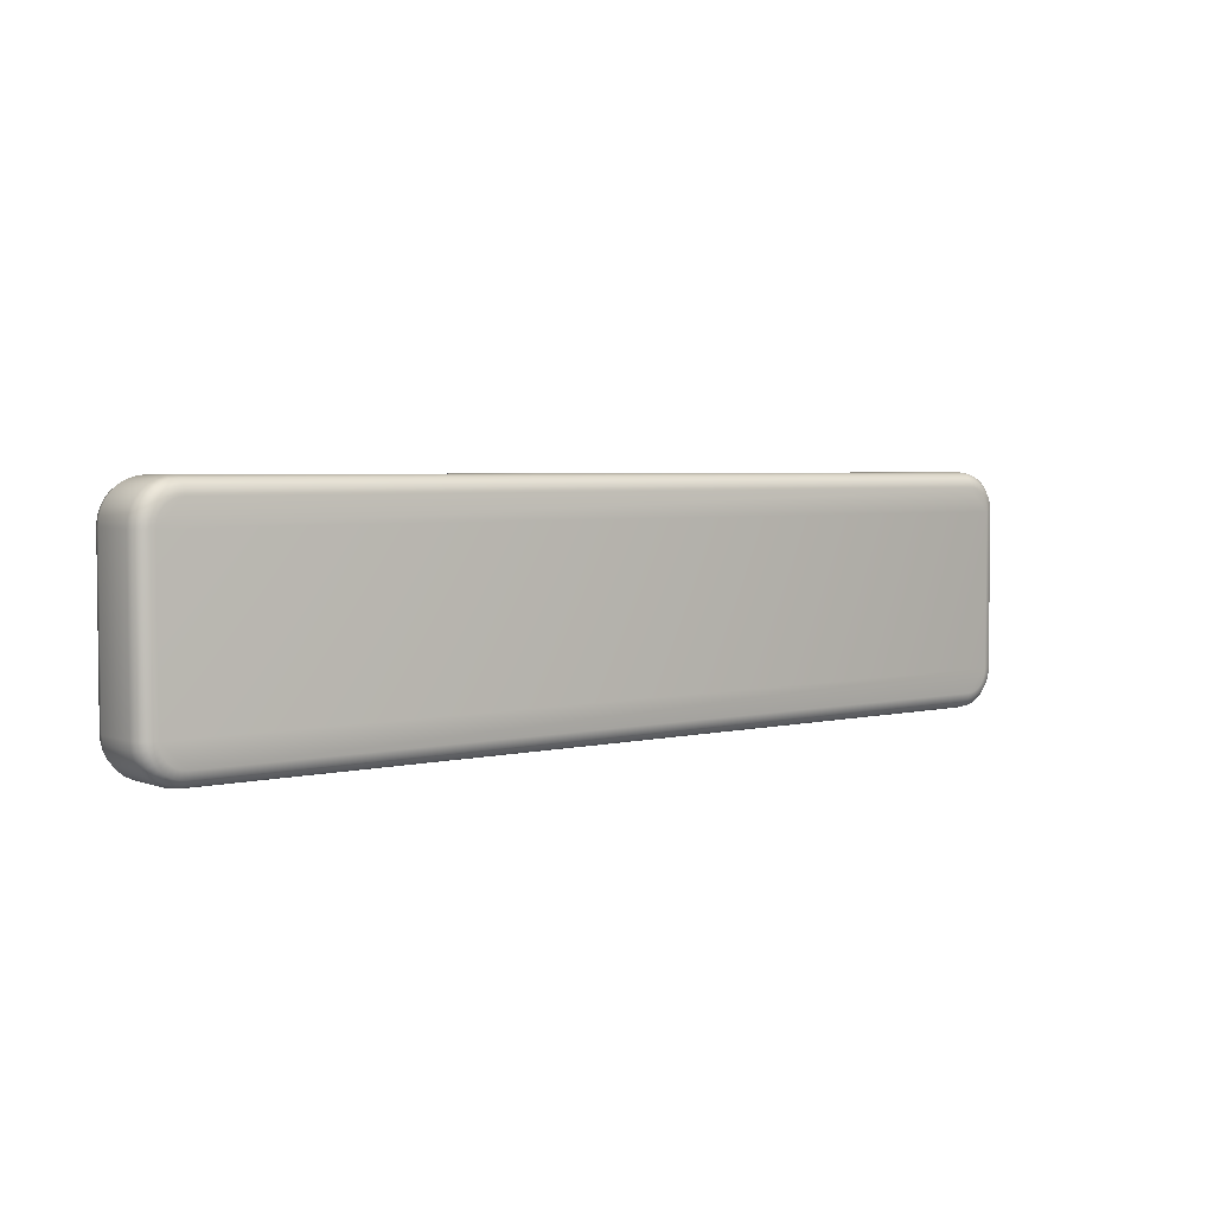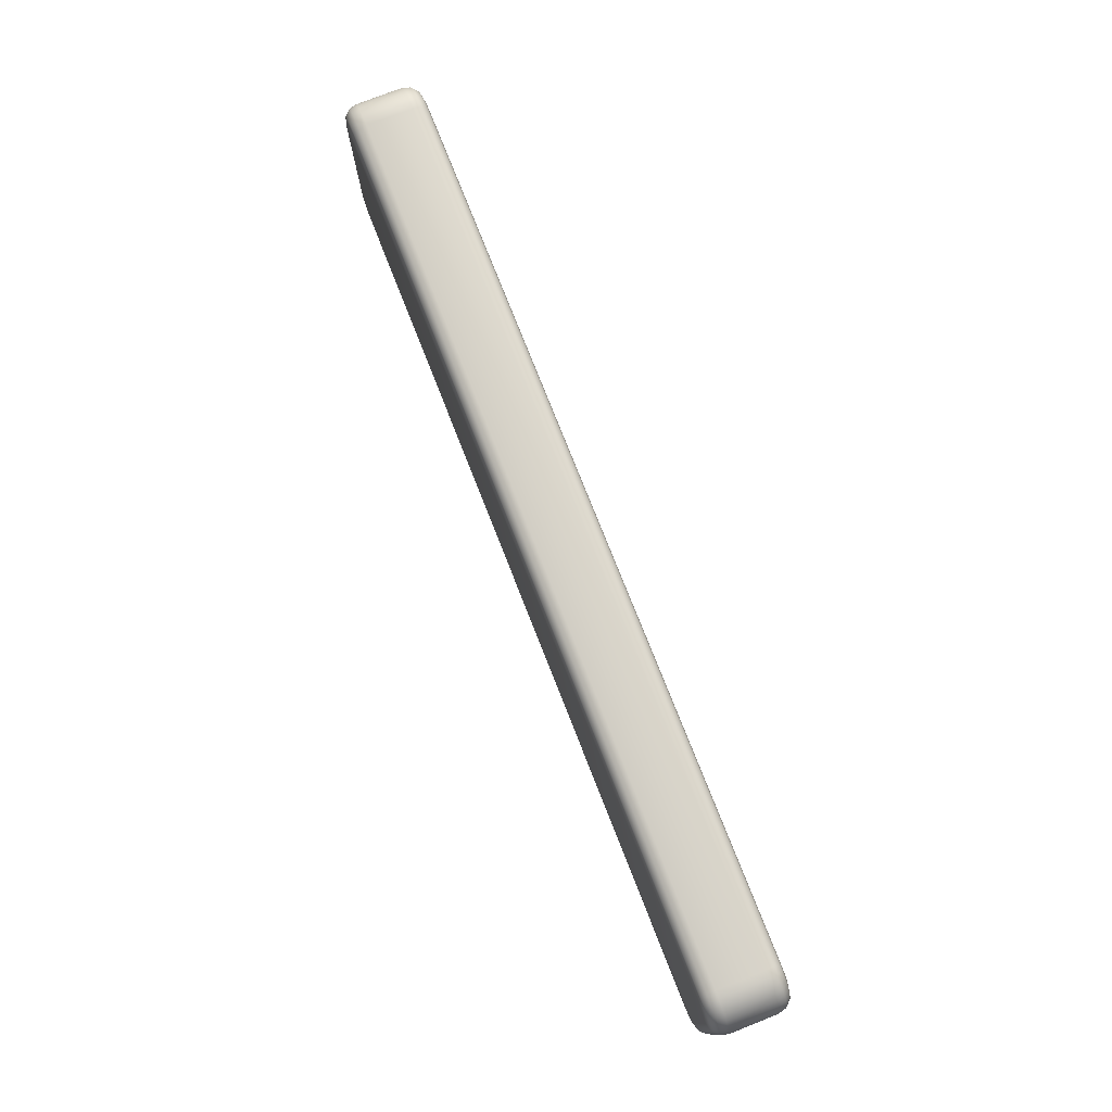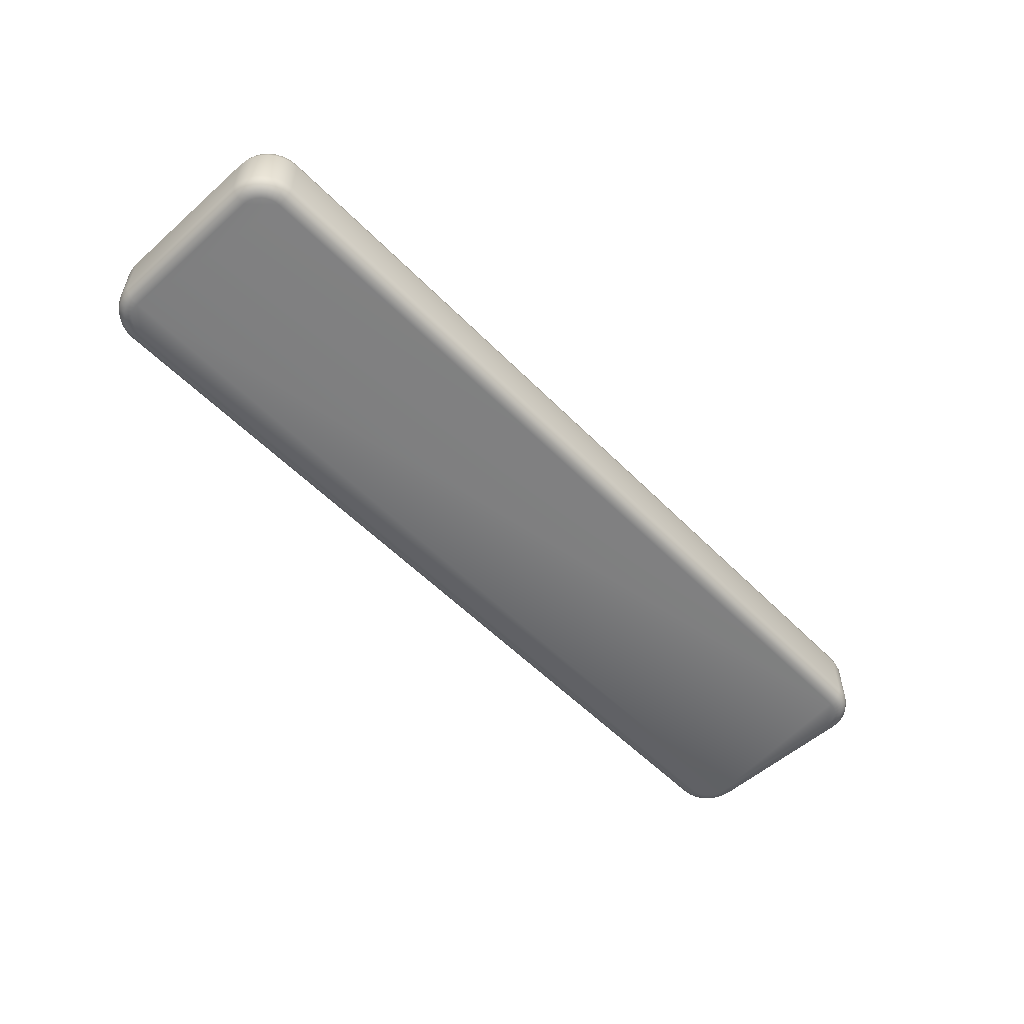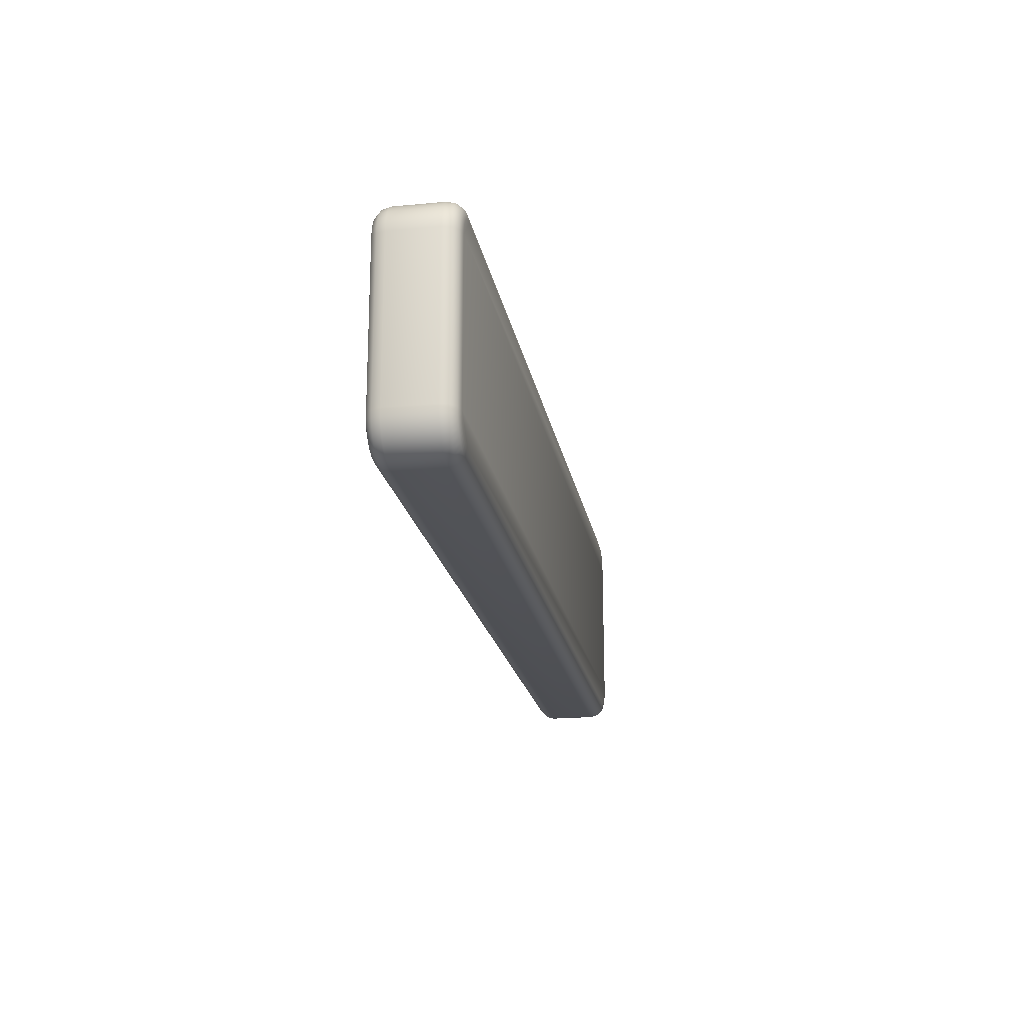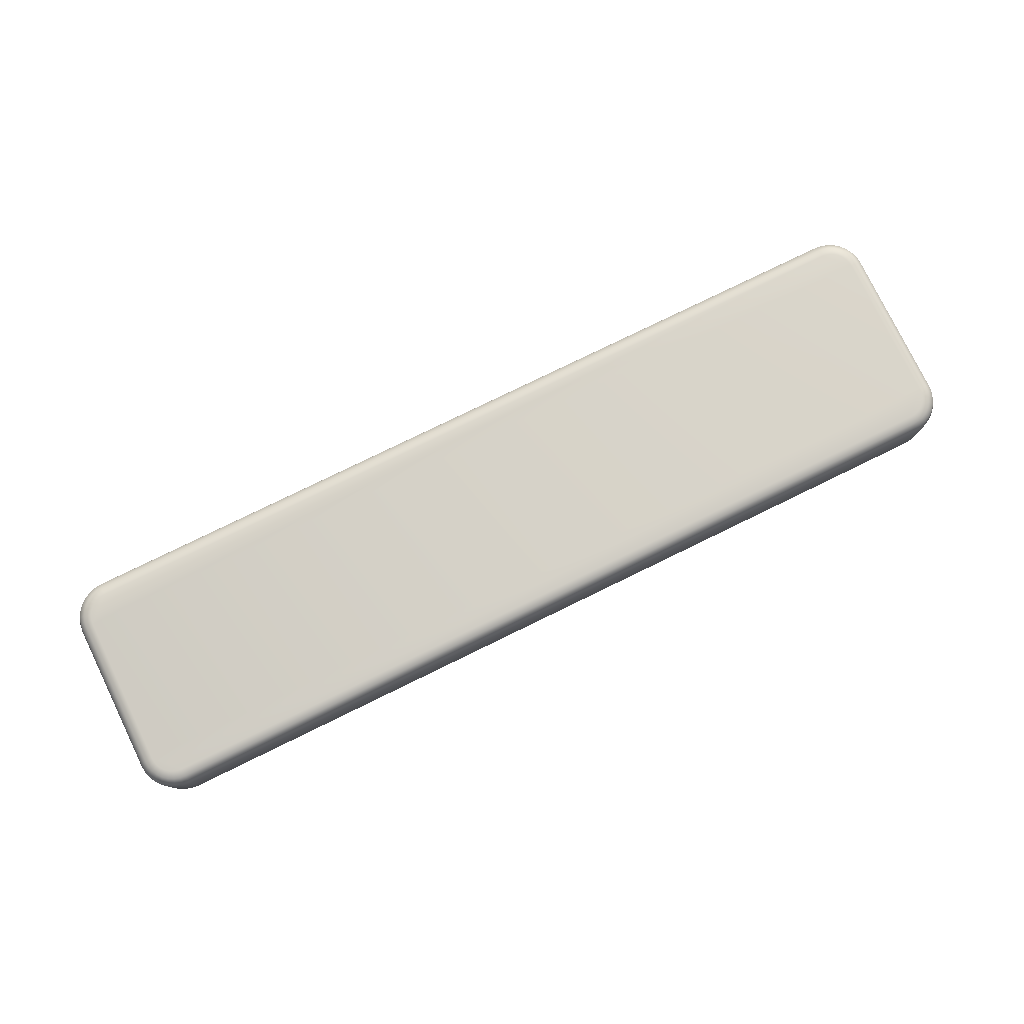
<metadata>
{"format":"obj","ext":"obj","renderer":"f3d","projection":"perspective","resolution":1024,"background":"white","views":[{"elev":3.8,"azim":-38.8,"up":"+Y"},{"elev":76.6,"azim":68.5,"up":"+Y"},{"elev":-54.5,"azim":-46.9,"up":"+Z"},{"elev":-19.9,"azim":-80.1,"up":"+Y"},{"elev":78.3,"azim":-26.0,"up":"+Z"}]}
</metadata>
<code>
v 0 5 2
v 0 5 8
v 0 25 2
v 0 25 8
v 115 0 2
v 115 0 8
v 5 0 2
v 5 0 8
v 120 25 2
v 120 25 8
v 120 5 2
v 120 5 8
v 5 30 2
v 5 30 8
v 115 30 2
v 115 30 8
v 117.5 3.333 10
v 117.8 3.852 10
v 115 2 10
v 117.9 25.59 10
v 117.8 26.15 10
v 115 28 10
v 117.5 26.67 10
v 117.1 27.12 10
v 5 28 10
v 2 25 10
v 4.415 27.94 10
v 116.1 2.228 10
v 116.7 2.506 10
v 117.1 2.879 10
v 117.9 4.415 10
v 118 5 10
v 5 2 10
v 116.7 27.49 10
v 116.1 27.77 10
v 115.6 27.94 10
v 3.852 27.77 10
v 3.333 27.49 10
v 2.879 27.12 10
v 2.879 2.879 10
v 3.333 2.506 10
v 3.852 2.228 10
v 2.228 3.852 10
v 2.506 3.333 10
v 4.415 2.058 10
v 115.6 2.058 10
v 2.506 26.67 10
v 2.228 26.15 10
v 2.058 25.59 10
v 118 25 10
v 2 5 10
v 2.058 4.415 10
v 2 5 0
v 2 25 0
v 5 2 0
v 115 2 0
v 117.5 26.67 0
v 117.8 26.15 0
v 115 28 0
v 117.9 25.59 0
v 118 25 0
v 5 28 0
v 115.6 27.94 0
v 116.1 27.77 0
v 4.415 2.058 0
v 3.852 2.228 0
v 116.7 27.49 0
v 117.1 27.12 0
v 3.852 27.77 0
v 4.415 27.94 0
v 2.058 25.59 0
v 118 5 0
v 117.9 4.415 0
v 3.333 2.506 0
v 2.879 2.879 0
v 2.506 3.333 0
v 117.8 3.852 0
v 117.5 3.333 0
v 117.1 2.879 0
v 2.228 3.852 0
v 2.058 4.415 0
v 2.228 26.15 0
v 2.506 26.67 0
v 116.7 2.506 0
v 116.1 2.228 0
v 115.6 2.058 0
v 2.879 27.12 0
v 3.333 27.49 0
v 0.09607 4.025 8
v 0.09607 4.025 2
v 0.3806 3.087 8
v 0.3806 3.087 2
v 0.8426 2.222 8
v 0.8426 2.222 2
v 1.464 1.464 8
v 1.464 1.464 2
v 2.222 0.8427 8
v 2.222 0.8427 2
v 3.087 0.3806 8
v 3.087 0.3806 2
v 4.025 0.09607 8
v 4.025 0.09607 2
v 116 0.09607 8
v 116 0.09607 2
v 116.9 0.3806 8
v 116.9 0.3806 2
v 117.8 0.8427 8
v 117.8 0.8427 2
v 118.5 1.464 8
v 118.5 1.464 2
v 119.2 2.222 8
v 119.2 2.222 2
v 119.6 3.087 8
v 119.6 3.087 2
v 119.9 4.025 8
v 119.9 4.025 2
v 119.9 25.98 8
v 119.9 25.98 2
v 119.6 26.91 8
v 119.6 26.91 2
v 119.2 27.78 8
v 119.2 27.78 2
v 118.5 28.54 8
v 118.5 28.54 2
v 117.8 29.16 8
v 117.8 29.16 2
v 116.9 29.62 8
v 116.9 29.62 2
v 116 29.9 8
v 116 29.9 2
v 4.025 29.9 8
v 4.025 29.9 2
v 3.087 29.62 8
v 3.087 29.62 2
v 2.222 29.16 8
v 2.222 29.16 2
v 1.464 28.54 8
v 1.464 28.54 2
v 0.8426 27.78 8
v 0.8426 27.78 2
v 0.3806 26.91 8
v 0.3806 26.91 2
v 0.09607 25.98 8
v 0.09607 25.98 2
v 1 25 0.2679
v 1.077 25.78 0.2679
v 0.2679 25 1
v 0.3589 25.92 1
v 0.6282 26.81 1
v 1.065 27.63 1
v 1.654 28.35 1
v 2.371 28.93 1
v 3.189 29.37 1
v 4.077 29.64 1
v 5 29.73 1
v 1.304 26.53 0.2679
v 1.674 27.22 0.2679
v 2.172 27.83 0.2679
v 2.778 28.33 0.2679
v 3.469 28.7 0.2679
v 4.22 28.92 0.2679
v 5 29 0.2679
v 115 29 0.2679
v 115 29.73 1
v 1 5 0.2679
v 0.2679 5 1
v 115.8 28.92 0.2679
v 115.9 29.64 1
v 116.8 29.37 1
v 117.6 28.93 1
v 118.3 28.35 1
v 118.9 27.63 1
v 119.4 26.81 1
v 119.6 25.92 1
v 119.7 25 1
v 116.5 28.7 0.2679
v 117.2 28.33 0.2679
v 117.8 27.83 0.2679
v 118.3 27.22 0.2679
v 118.7 26.53 0.2679
v 118.9 25.78 0.2679
v 119 25 0.2679
v 5 1 0.2679
v 4.22 1.077 0.2679
v 5 0.2679 1
v 4.077 0.3589 1
v 3.189 0.6282 1
v 2.371 1.065 1
v 1.654 1.654 1
v 1.065 2.371 1
v 0.6282 3.189 1
v 0.3589 4.077 1
v 3.469 1.304 0.2679
v 2.778 1.674 0.2679
v 2.172 2.172 0.2679
v 1.674 2.778 0.2679
v 1.304 3.469 0.2679
v 1.077 4.22 0.2679
v 119 5 0.2679
v 119.7 5 1
v 115 1 0.2679
v 115 0.2679 1
v 118.9 4.22 0.2679
v 119.6 4.077 1
v 119.4 3.189 1
v 118.9 2.371 1
v 118.3 1.654 1
v 117.6 1.065 1
v 116.8 0.6282 1
v 115.9 0.3589 1
v 118.7 3.469 0.2679
v 118.3 2.778 0.2679
v 117.8 2.172 0.2679
v 117.2 1.674 0.2679
v 116.5 1.304 0.2679
v 115.8 1.077 0.2679
v 119.7 5 9
v 119.6 4.077 9
v 119 5 9.732
v 118.9 4.22 9.732
v 118.7 3.469 9.732
v 118.3 2.778 9.732
v 117.8 2.172 9.732
v 117.2 1.674 9.732
v 116.5 1.304 9.732
v 115.8 1.077 9.732
v 115 1 9.732
v 119.4 3.189 9
v 118.9 2.371 9
v 118.3 1.654 9
v 117.6 1.065 9
v 116.8 0.6282 9
v 115.9 0.3589 9
v 115 0.2679 9
v 119 25 9.732
v 119.7 25 9
v 5 1 9.732
v 5 0.2679 9
v 115 29.73 9
v 115.9 29.64 9
v 115 29 9.732
v 115.8 28.92 9.732
v 116.5 28.7 9.732
v 117.2 28.33 9.732
v 117.8 27.83 9.732
v 118.3 27.22 9.732
v 118.7 26.53 9.732
v 118.9 25.78 9.732
v 116.8 29.37 9
v 117.6 28.93 9
v 118.3 28.35 9
v 118.9 27.63 9
v 119.4 26.81 9
v 119.6 25.92 9
v 4.077 0.3589 9
v 4.22 1.077 9.732
v 3.469 1.304 9.732
v 2.778 1.674 9.732
v 2.172 2.172 9.732
v 1.674 2.778 9.732
v 1.304 3.469 9.732
v 1.077 4.22 9.732
v 1 5 9.732
v 3.189 0.6282 9
v 2.371 1.065 9
v 1.654 1.654 9
v 1.065 2.371 9
v 0.6282 3.189 9
v 0.3589 4.077 9
v 0.2679 5 9
v 5 29 9.732
v 5 29.73 9
v 1 25 9.732
v 0.2679 25 9
v 0.3589 25.92 9
v 1.077 25.78 9.732
v 1.304 26.53 9.732
v 1.674 27.22 9.732
v 2.172 27.83 9.732
v 2.778 28.33 9.732
v 3.469 28.7 9.732
v 4.22 28.92 9.732
v 0.6282 26.81 9
v 1.065 27.63 9
v 1.654 28.35 9
v 2.371 28.93 9
v 3.189 29.37 9
v 4.077 29.64 9
f 1 2 3
f 3 2 4
f 5 6 7
f 7 6 8
f 9 10 11
f 11 10 12
f 13 14 15
f 15 14 16
f 17 18 19
f 20 21 22
f 22 21 23
f 22 23 24
f 22 25 26
f 26 25 27
f 28 29 30
f 18 31 19
f 19 31 32
f 19 32 33
f 24 34 22
f 22 34 35
f 22 35 36
f 27 37 26
f 26 37 38
f 26 38 39
f 40 41 42
f 43 44 33
f 33 44 40
f 33 40 45
f 45 40 42
f 17 19 30
f 30 19 46
f 30 46 28
f 39 47 26
f 26 47 48
f 26 48 49
f 20 22 50
f 50 22 26
f 50 26 32
f 32 26 51
f 32 51 33
f 33 51 52
f 33 52 43
f 53 54 55
f 55 54 56
f 57 58 59
f 58 60 59
f 59 60 61
f 59 61 62
f 59 63 64
f 55 65 66
f 64 67 59
f 59 67 68
f 59 68 57
f 69 70 71
f 71 70 62
f 71 62 54
f 54 62 61
f 54 61 56
f 56 61 72
f 56 72 73
f 66 74 55
f 55 74 75
f 55 75 76
f 73 77 56
f 56 77 78
f 56 78 79
f 76 80 55
f 55 80 81
f 55 81 53
f 71 82 83
f 84 85 79
f 79 85 86
f 79 86 56
f 83 87 71
f 71 87 88
f 71 88 69
f 2 1 89
f 89 1 90
f 89 90 91
f 91 90 92
f 91 92 93
f 93 92 94
f 93 94 95
f 95 94 96
f 95 96 97
f 97 96 98
f 97 98 99
f 99 98 100
f 99 100 101
f 101 100 102
f 101 102 8
f 8 102 7
f 6 5 103
f 103 5 104
f 103 104 105
f 105 104 106
f 105 106 107
f 107 106 108
f 107 108 109
f 109 108 110
f 109 110 111
f 111 110 112
f 111 112 113
f 113 112 114
f 113 114 115
f 115 114 116
f 115 116 12
f 12 116 11
f 10 9 117
f 117 9 118
f 117 118 119
f 119 118 120
f 119 120 121
f 121 120 122
f 121 122 123
f 123 122 124
f 123 124 125
f 125 124 126
f 125 126 127
f 127 126 128
f 127 128 129
f 129 128 130
f 129 130 16
f 16 130 15
f 14 13 131
f 131 13 132
f 131 132 133
f 133 132 134
f 133 134 135
f 135 134 136
f 135 136 137
f 137 136 138
f 137 138 139
f 139 138 140
f 139 140 141
f 141 140 142
f 141 142 143
f 143 142 144
f 143 144 4
f 4 144 3
f 54 145 146
f 145 147 148
f 147 3 144
f 147 144 148
f 148 144 142
f 148 142 149
f 149 142 140
f 149 140 150
f 150 140 138
f 150 138 151
f 151 138 136
f 151 136 152
f 152 136 134
f 152 134 153
f 153 134 132
f 153 132 154
f 154 132 13
f 154 13 155
f 145 148 146
f 146 148 149
f 146 149 156
f 156 149 150
f 156 150 157
f 157 150 151
f 157 151 158
f 158 151 152
f 158 152 159
f 159 152 153
f 159 153 160
f 160 153 154
f 160 154 161
f 161 154 155
f 161 155 162
f 54 146 71
f 71 146 156
f 71 156 82
f 82 156 157
f 82 157 83
f 83 157 158
f 83 158 87
f 87 158 159
f 87 159 88
f 88 159 160
f 88 160 69
f 69 160 161
f 69 161 70
f 70 161 162
f 70 162 62
f 59 62 162
f 59 162 163
f 163 162 155
f 163 155 164
f 164 155 13
f 164 13 15
f 54 53 165
f 54 165 145
f 145 165 166
f 145 166 147
f 147 166 1
f 147 1 3
f 59 163 167
f 163 164 168
f 164 15 130
f 164 130 168
f 168 130 128
f 168 128 169
f 169 128 126
f 169 126 170
f 170 126 124
f 170 124 171
f 171 124 122
f 171 122 172
f 172 122 120
f 172 120 173
f 173 120 118
f 173 118 174
f 174 118 9
f 174 9 175
f 163 168 167
f 167 168 169
f 167 169 176
f 176 169 170
f 176 170 177
f 177 170 171
f 177 171 178
f 178 171 172
f 178 172 179
f 179 172 173
f 179 173 180
f 180 173 174
f 180 174 181
f 181 174 175
f 181 175 182
f 59 167 63
f 63 167 176
f 63 176 64
f 64 176 177
f 64 177 67
f 67 177 178
f 67 178 68
f 68 178 179
f 68 179 57
f 57 179 180
f 57 180 58
f 58 180 181
f 58 181 60
f 60 181 182
f 60 182 61
f 55 183 184
f 183 185 186
f 185 7 102
f 185 102 186
f 186 102 100
f 186 100 187
f 187 100 98
f 187 98 188
f 188 98 96
f 188 96 189
f 189 96 94
f 189 94 190
f 190 94 92
f 190 92 191
f 191 92 90
f 191 90 192
f 192 90 1
f 192 1 166
f 183 186 184
f 184 186 187
f 184 187 193
f 193 187 188
f 193 188 194
f 194 188 189
f 194 189 195
f 195 189 190
f 195 190 196
f 196 190 191
f 196 191 197
f 197 191 192
f 197 192 198
f 198 192 166
f 198 166 165
f 55 184 65
f 65 184 193
f 65 193 66
f 66 193 194
f 66 194 74
f 74 194 195
f 74 195 75
f 75 195 196
f 75 196 76
f 76 196 197
f 76 197 80
f 80 197 198
f 80 198 81
f 81 198 165
f 81 165 53
f 72 61 182
f 72 182 199
f 199 182 175
f 199 175 200
f 200 175 9
f 200 9 11
f 55 56 201
f 55 201 183
f 183 201 202
f 183 202 185
f 185 202 5
f 185 5 7
f 72 199 203
f 199 200 204
f 200 11 116
f 200 116 204
f 204 116 114
f 204 114 205
f 205 114 112
f 205 112 206
f 206 112 110
f 206 110 207
f 207 110 108
f 207 108 208
f 208 108 106
f 208 106 209
f 209 106 104
f 209 104 210
f 210 104 5
f 210 5 202
f 199 204 203
f 203 204 205
f 203 205 211
f 211 205 206
f 211 206 212
f 212 206 207
f 212 207 213
f 213 207 208
f 213 208 214
f 214 208 209
f 214 209 215
f 215 209 210
f 215 210 216
f 216 210 202
f 216 202 201
f 72 203 73
f 73 203 211
f 73 211 77
f 77 211 212
f 77 212 78
f 78 212 213
f 78 213 79
f 79 213 214
f 79 214 84
f 84 214 215
f 84 215 85
f 85 215 216
f 85 216 86
f 86 216 201
f 86 201 56
f 12 217 218
f 217 219 220
f 219 32 31
f 219 31 220
f 220 31 18
f 220 18 221
f 221 18 17
f 221 17 222
f 222 17 30
f 222 30 223
f 223 30 29
f 223 29 224
f 224 29 28
f 224 28 225
f 225 28 46
f 225 46 226
f 226 46 19
f 226 19 227
f 217 220 218
f 218 220 221
f 218 221 228
f 228 221 222
f 228 222 229
f 229 222 223
f 229 223 230
f 230 223 224
f 230 224 231
f 231 224 225
f 231 225 232
f 232 225 226
f 232 226 233
f 233 226 227
f 233 227 234
f 12 218 115
f 115 218 228
f 115 228 113
f 113 228 229
f 113 229 111
f 111 229 230
f 111 230 109
f 109 230 231
f 109 231 107
f 107 231 232
f 107 232 105
f 105 232 233
f 105 233 103
f 103 233 234
f 103 234 6
f 50 32 219
f 50 219 235
f 235 219 217
f 235 217 236
f 236 217 12
f 236 12 10
f 19 33 237
f 19 237 227
f 227 237 238
f 227 238 234
f 234 238 8
f 234 8 6
f 16 239 240
f 239 241 242
f 241 22 36
f 241 36 242
f 242 36 35
f 242 35 243
f 243 35 34
f 243 34 244
f 244 34 24
f 244 24 245
f 245 24 23
f 245 23 246
f 246 23 21
f 246 21 247
f 247 21 20
f 247 20 248
f 248 20 50
f 248 50 235
f 239 242 240
f 240 242 243
f 240 243 249
f 249 243 244
f 249 244 250
f 250 244 245
f 250 245 251
f 251 245 246
f 251 246 252
f 252 246 247
f 252 247 253
f 253 247 248
f 253 248 254
f 254 248 235
f 254 235 236
f 16 240 129
f 129 240 249
f 129 249 127
f 127 249 250
f 127 250 125
f 125 250 251
f 125 251 123
f 123 251 252
f 123 252 121
f 121 252 253
f 121 253 119
f 119 253 254
f 119 254 117
f 117 254 236
f 117 236 10
f 8 238 255
f 238 237 256
f 237 33 45
f 237 45 256
f 256 45 42
f 256 42 257
f 257 42 41
f 257 41 258
f 258 41 40
f 258 40 259
f 259 40 44
f 259 44 260
f 260 44 43
f 260 43 261
f 261 43 52
f 261 52 262
f 262 52 51
f 262 51 263
f 238 256 255
f 255 256 257
f 255 257 264
f 264 257 258
f 264 258 265
f 265 258 259
f 265 259 266
f 266 259 260
f 266 260 267
f 267 260 261
f 267 261 268
f 268 261 262
f 268 262 269
f 269 262 263
f 269 263 270
f 8 255 101
f 101 255 264
f 101 264 99
f 99 264 265
f 99 265 97
f 97 265 266
f 97 266 95
f 95 266 267
f 95 267 93
f 93 267 268
f 93 268 91
f 91 268 269
f 91 269 89
f 89 269 270
f 89 270 2
f 25 22 241
f 25 241 271
f 271 241 239
f 271 239 272
f 272 239 16
f 272 16 14
f 51 26 273
f 51 273 263
f 263 273 274
f 263 274 270
f 270 274 4
f 270 4 2
f 4 274 275
f 274 273 276
f 273 26 49
f 273 49 276
f 276 49 48
f 276 48 277
f 277 48 47
f 277 47 278
f 278 47 39
f 278 39 279
f 279 39 38
f 279 38 280
f 280 38 37
f 280 37 281
f 281 37 27
f 281 27 282
f 282 27 25
f 282 25 271
f 274 276 275
f 275 276 277
f 275 277 283
f 283 277 278
f 283 278 284
f 284 278 279
f 284 279 285
f 285 279 280
f 285 280 286
f 286 280 281
f 286 281 287
f 287 281 282
f 287 282 288
f 288 282 271
f 288 271 272
f 4 275 143
f 143 275 283
f 143 283 141
f 141 283 284
f 141 284 139
f 139 284 285
f 139 285 137
f 137 285 286
f 137 286 135
f 135 286 287
f 135 287 133
f 133 287 288
f 133 288 131
f 131 288 272
f 131 272 14

</code>
